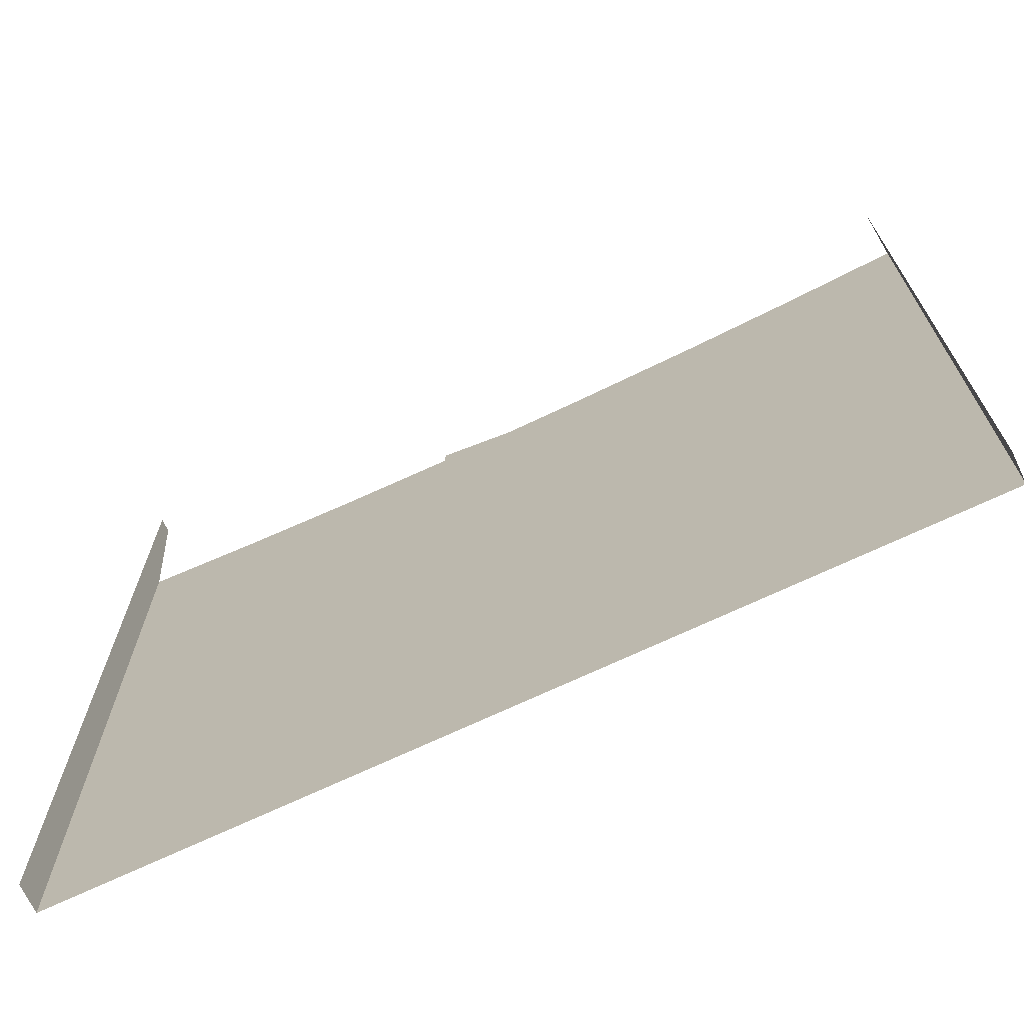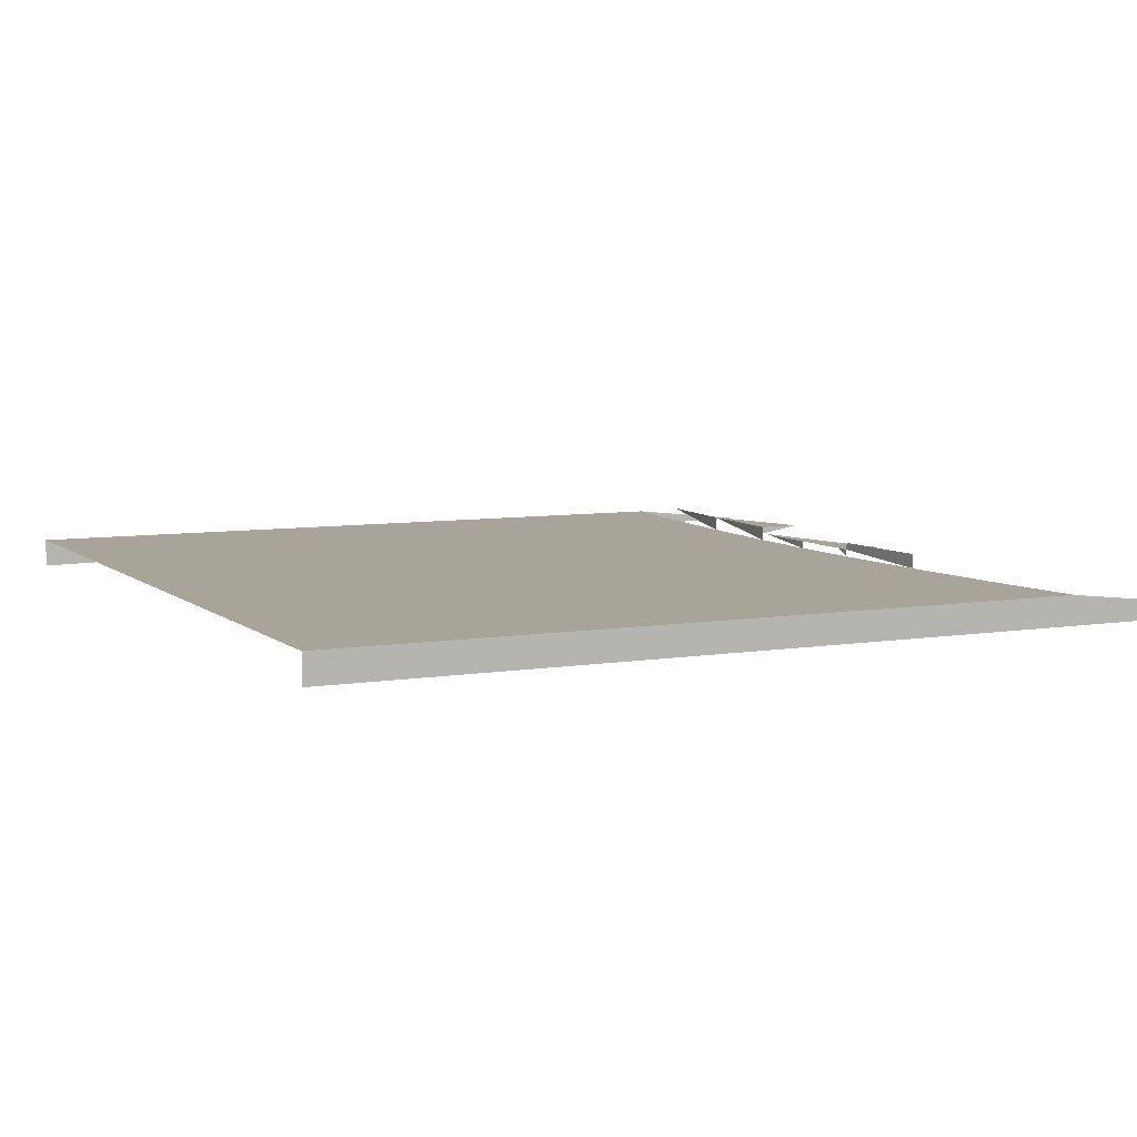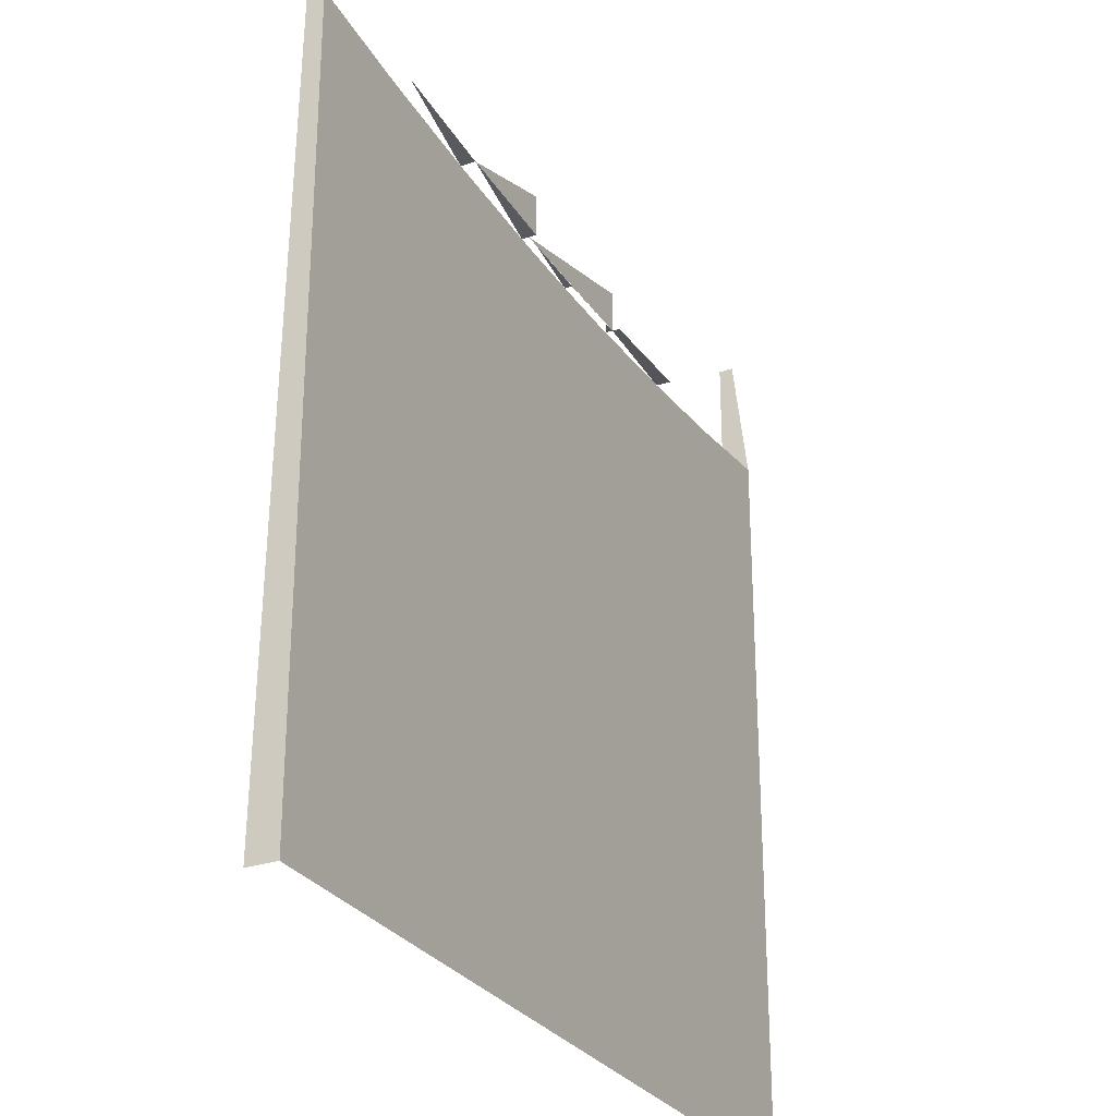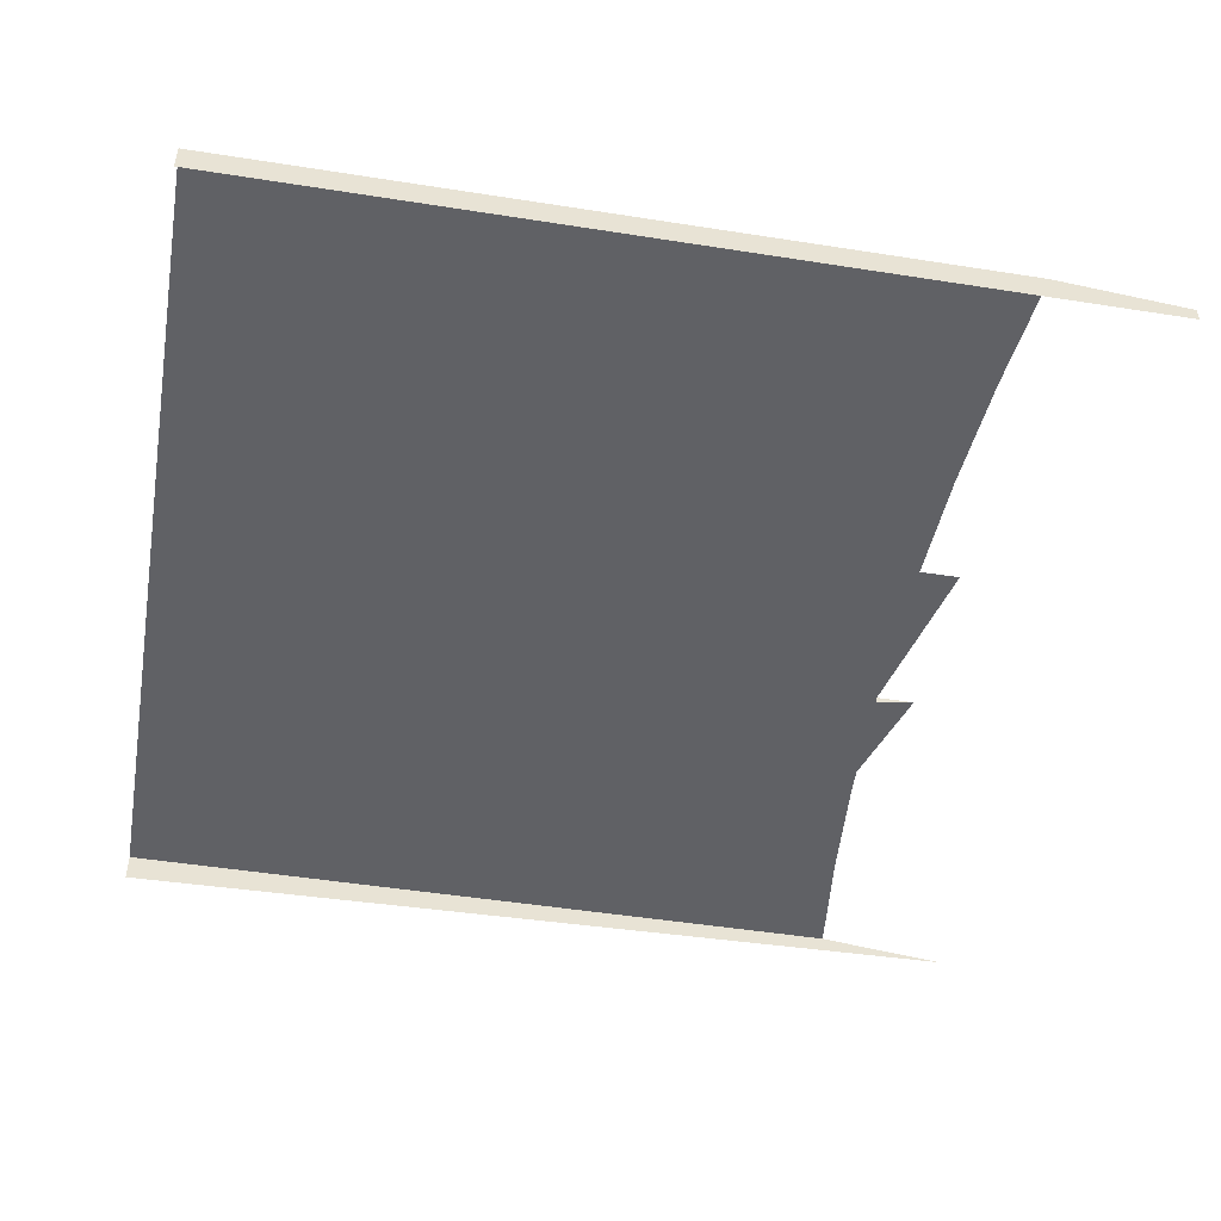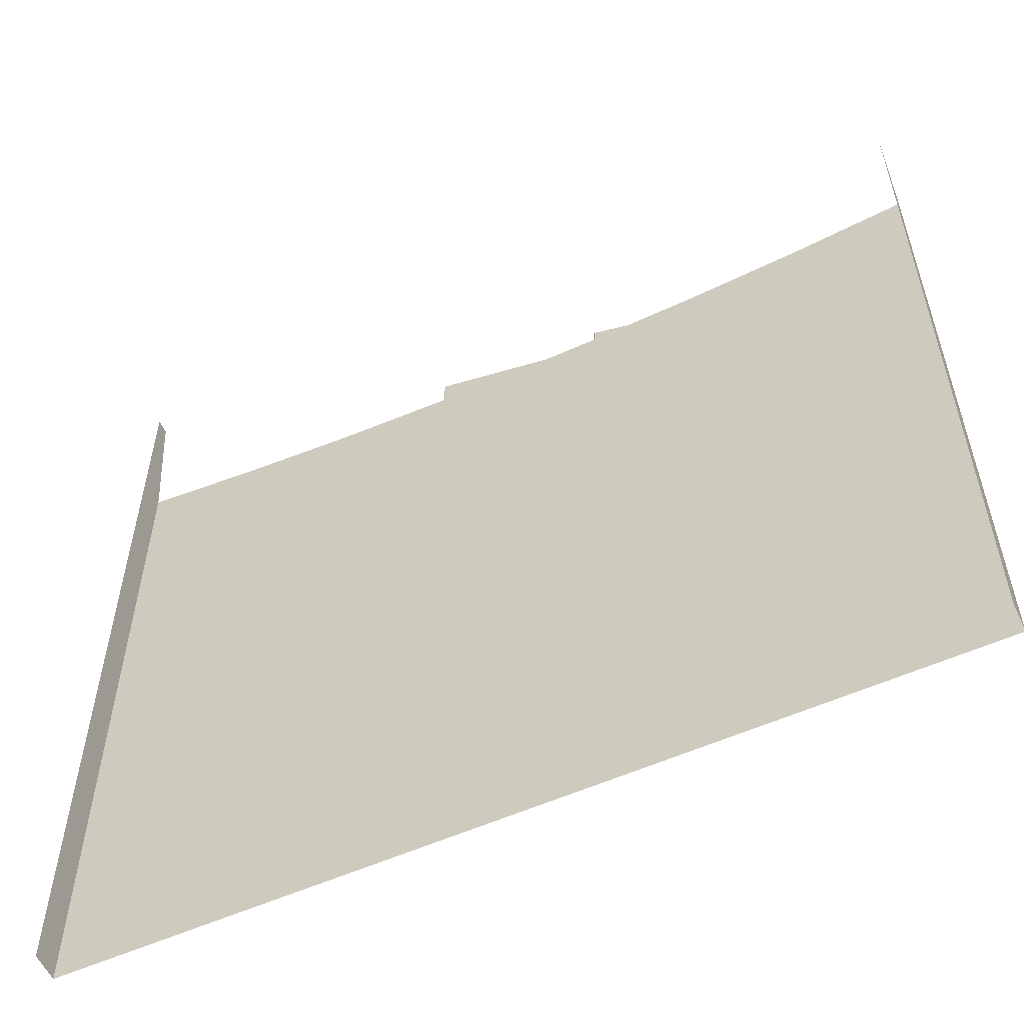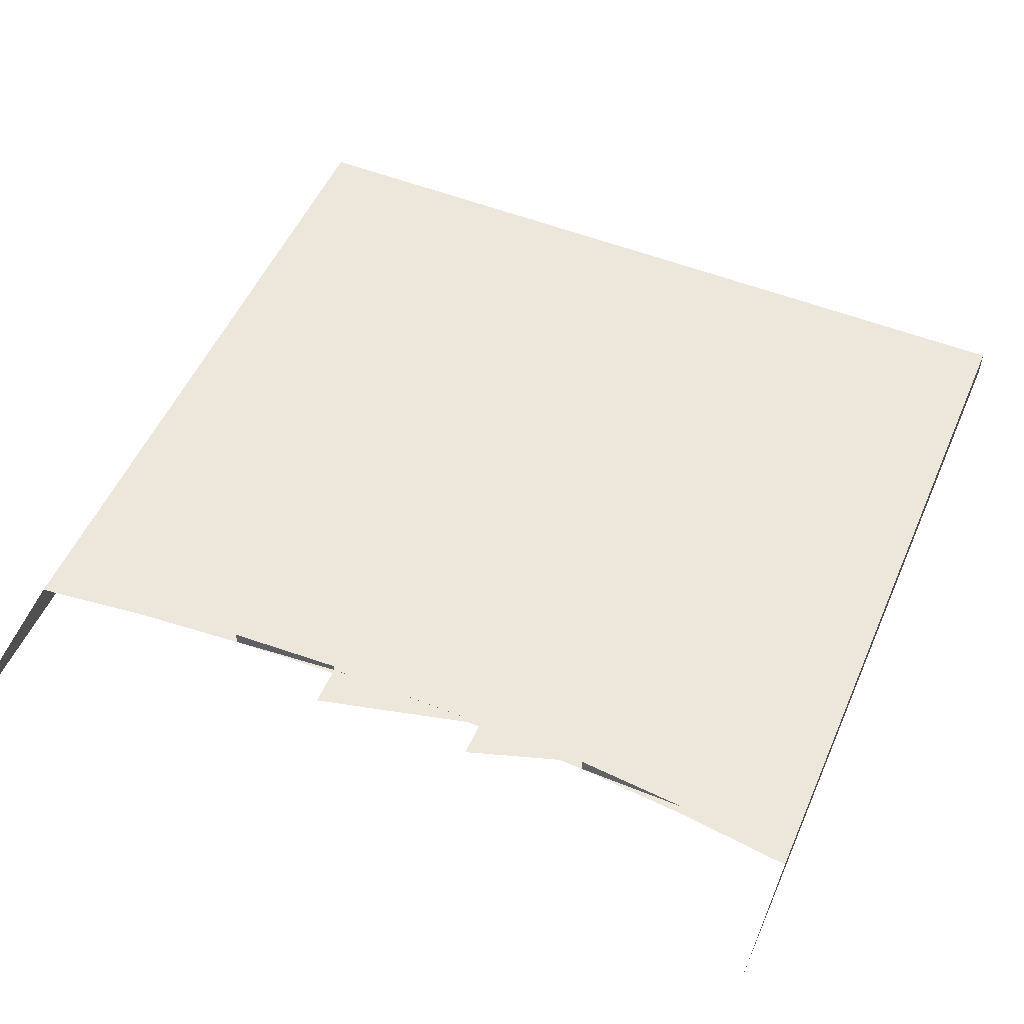
<metadata>
{"format":"obj","ext":"obj","renderer":"f3d","projection":"perspective","resolution":1024,"background":"white","views":[{"elev":-70.5,"azim":-154.7,"up":"+Y"},{"elev":7.1,"azim":64.3,"up":"+Z"},{"elev":-28.1,"azim":-63.3,"up":"+Y"},{"elev":-49.1,"azim":80.1,"up":"+Z"},{"elev":-57.1,"azim":-155.2,"up":"+Y"},{"elev":52.3,"azim":-156.8,"up":"+Z"}]}
</metadata>
<code>
v -0.5801 0.6534 0.4688
v -0.5801 0.4766 0.4885
v -0.5801 -0.5447 0.4885
v -0.5801 -0.5447 0.4492
v 0.5984 0.4766 0.4885
v -0.5801 -0.5447 0.4885
v 0.5984 -0.5447 0.4885
v 0.4418 0.4585 0.4885
v 0.2846 0.4459 0.4885
v 0.127 0.4391 0.4885
v 0.1077 0.4384 0.4885
v 0.00916 0.4373 0.4885
v -0.4234 0.4585 0.4885
v -0.5801 0.4766 0.4885
v -0.2662 0.4459 0.4885
v -0.1087 0.4391 0.4885
v -0.08933 0.4384 0.4885
v -0.4234 0.4585 0.5081
v -0.1087 0.4963 0.5081
v -0.2662 0.4459 0.5081
v -0.1087 0.4391 0.5081
v 0.5984 -0.5447 0.4492
v 0.5984 0.4766 0.4885
v 0.5984 -0.5447 0.4885
v 0.5984 0.6534 0.4688
v 0.5984 0.6534 0.4492
v 0.2846 0.4459 0.5081
v 0.2846 0.4459 0.4885
v 0.127 0.4391 0.4983
v 0.127 0.4391 0.5081
v 0.127 0.4391 0.4885
v 0.1077 0.4384 0.4983
v 0.127 0.4391 0.4983
v 0.00916 0.4373 0.4983
v 0.00916 0.4373 0.4885
v -0.08933 0.4384 0.4983
v -0.1087 0.4391 0.4885
v -0.2662 0.4459 0.5081
v -0.2662 0.4459 0.4885
v -0.1087 0.4391 0.5081
v -0.1087 0.4391 0.4983
v -0.1087 0.4963 0.5081
v -0.1087 0.4391 0.5081
v 0.1077 0.4384 0.4983
v -0.08933 0.4384 0.4983
v 0.00916 0.4373 0.4983
v 0.127 0.4391 0.4983
v -0.1087 0.4391 0.4983
v 0.127 0.4963 0.4983
f 2 1 3
f 3 1 4
f 5 6 7
f 6 5 8
f 6 8 9
f 6 9 10
f 6 10 11
f 6 11 12
f 6 13 14
f 13 6 15
f 15 6 16
f 16 6 17
f 17 6 12
f 19 20 21
f 22 23 24
f 23 22 25
f 25 22 26
f 29 28 30
f 30 28 27
f 32 31 33
f 36 35 34
f 38 37 40
f 18 39 38
f 41 42 43
f 44 45 46
f 45 47 48
f 48 47 49

</code>
